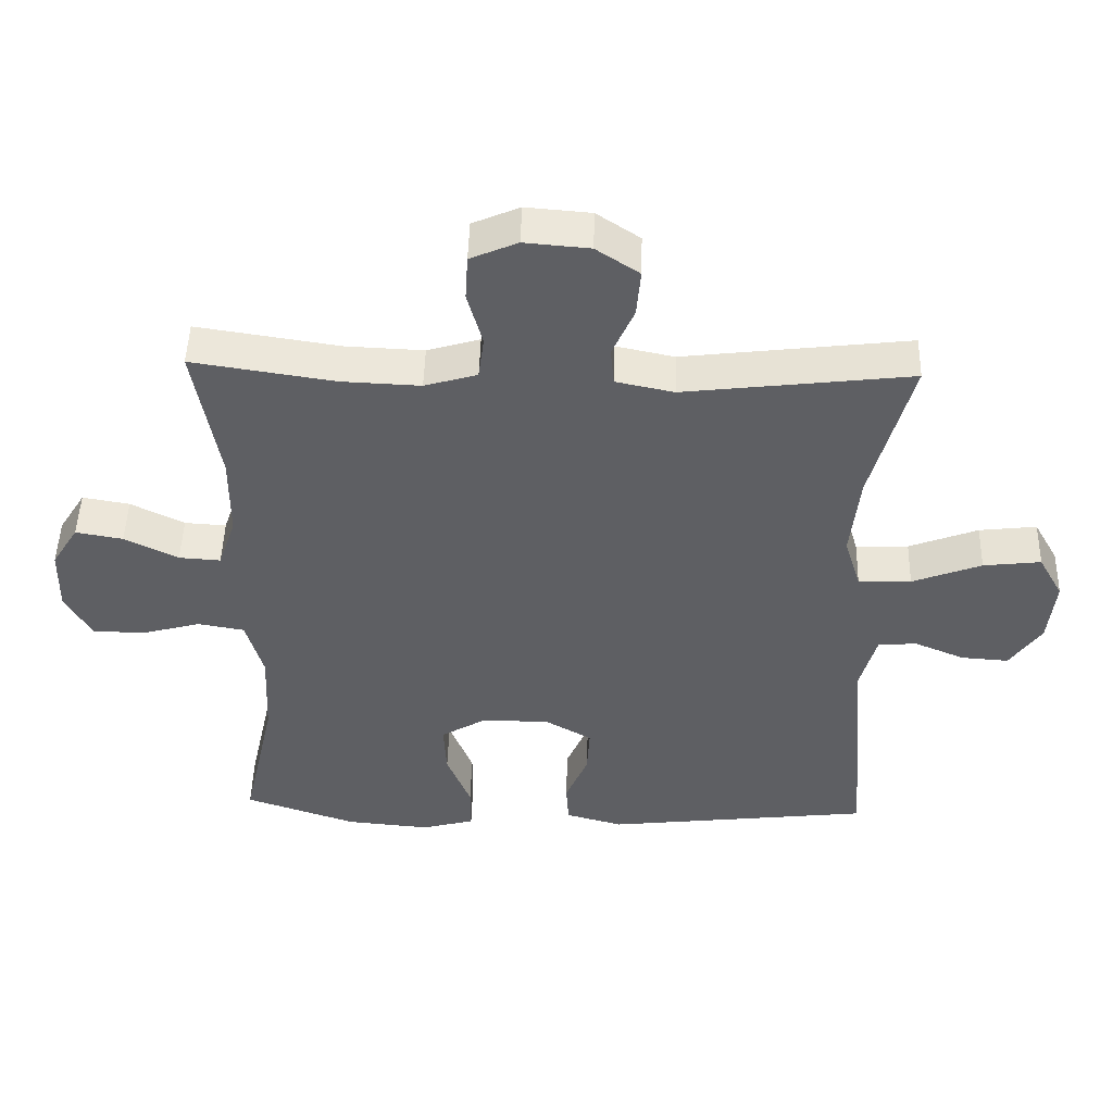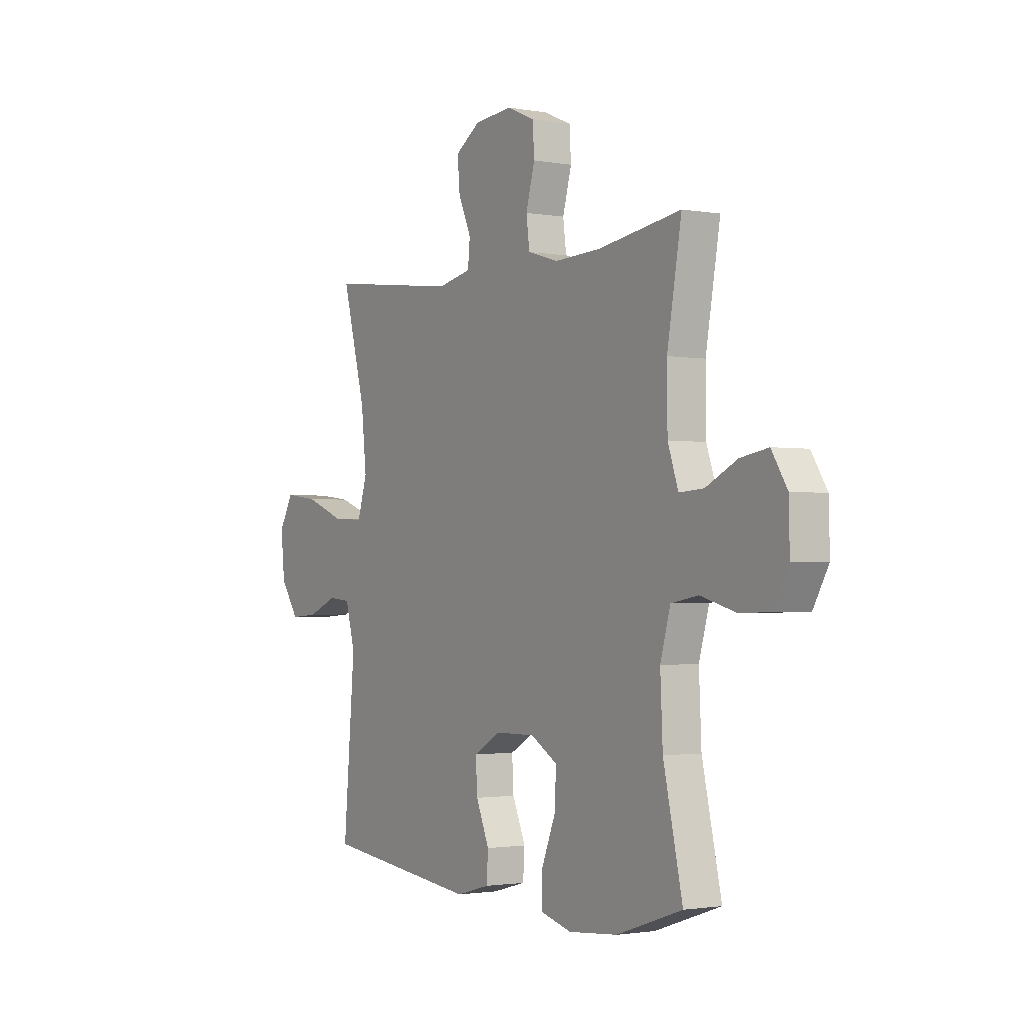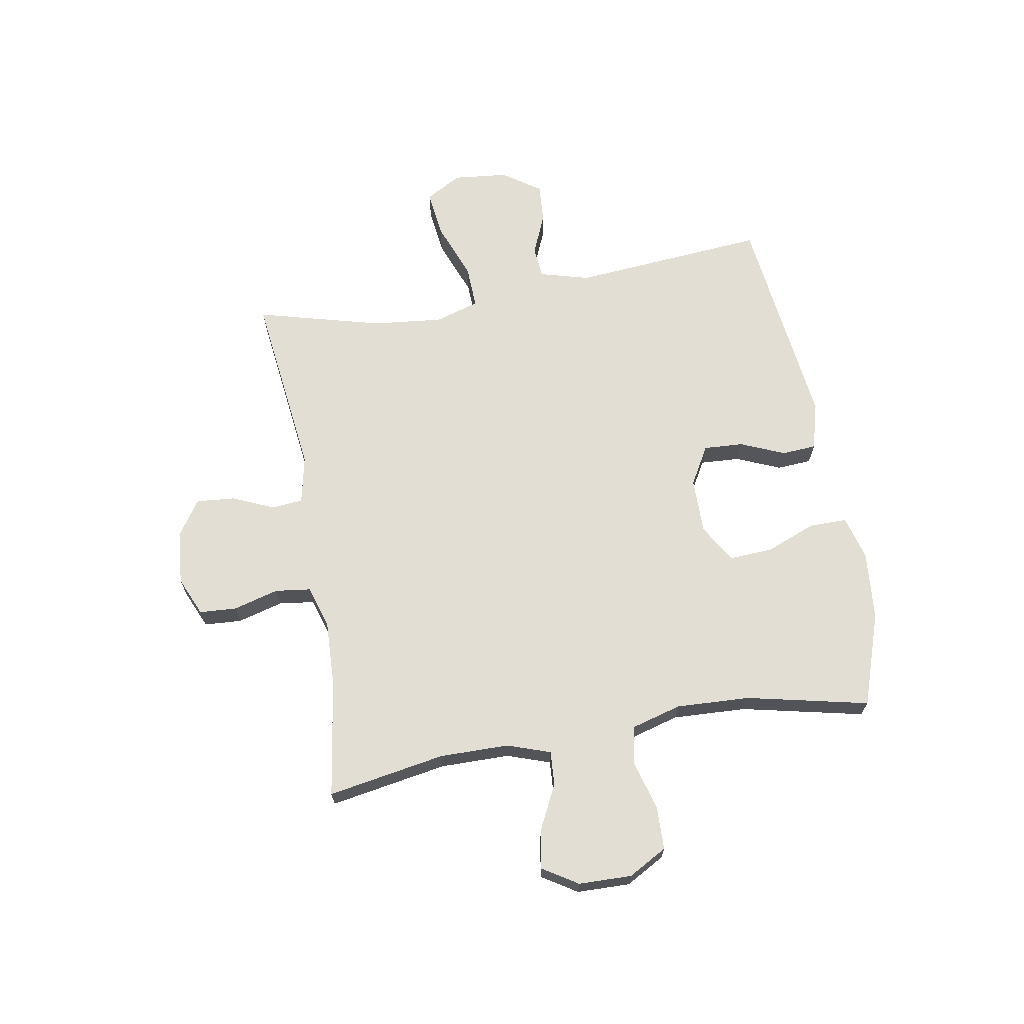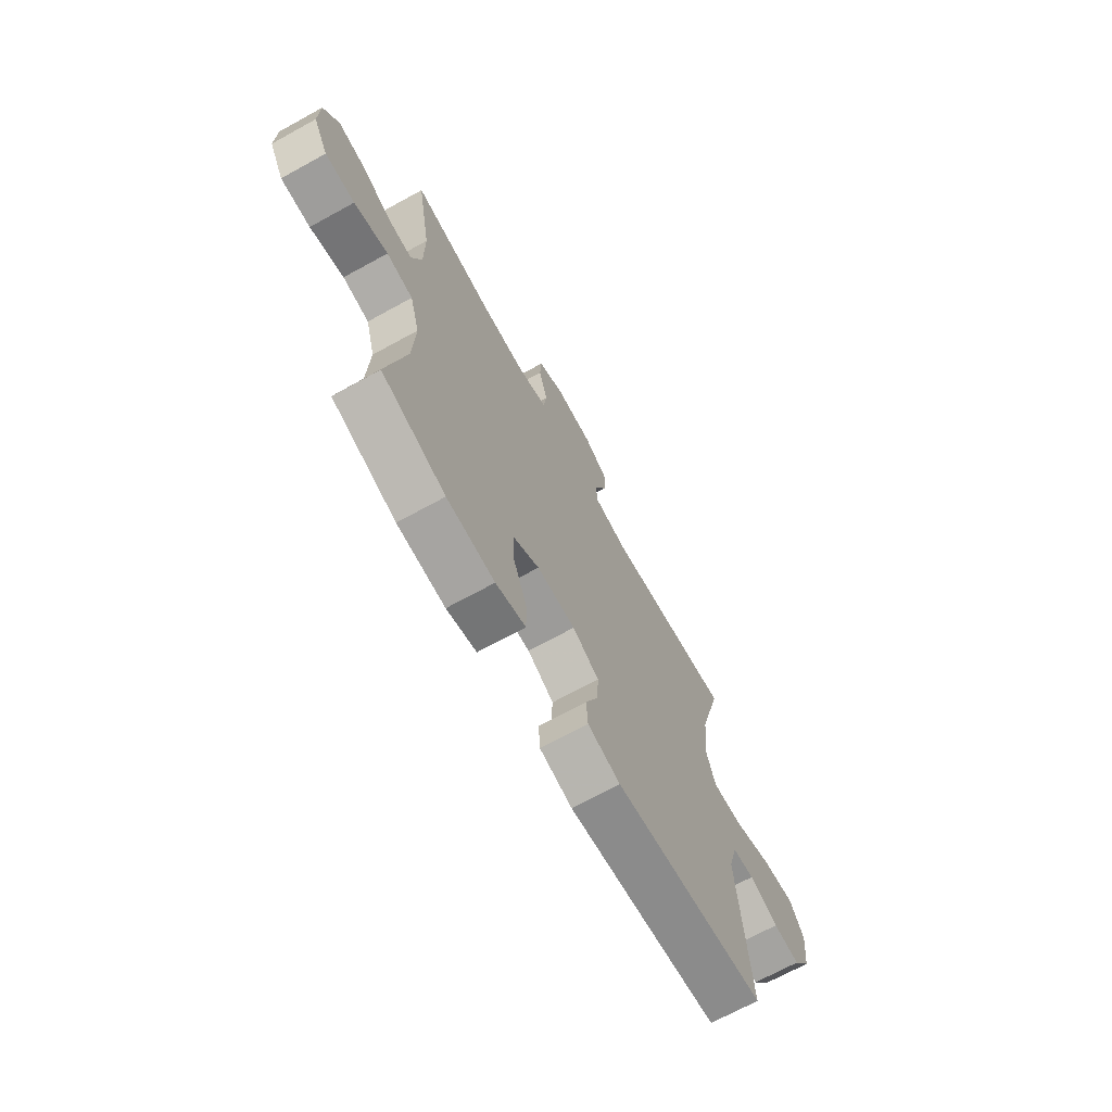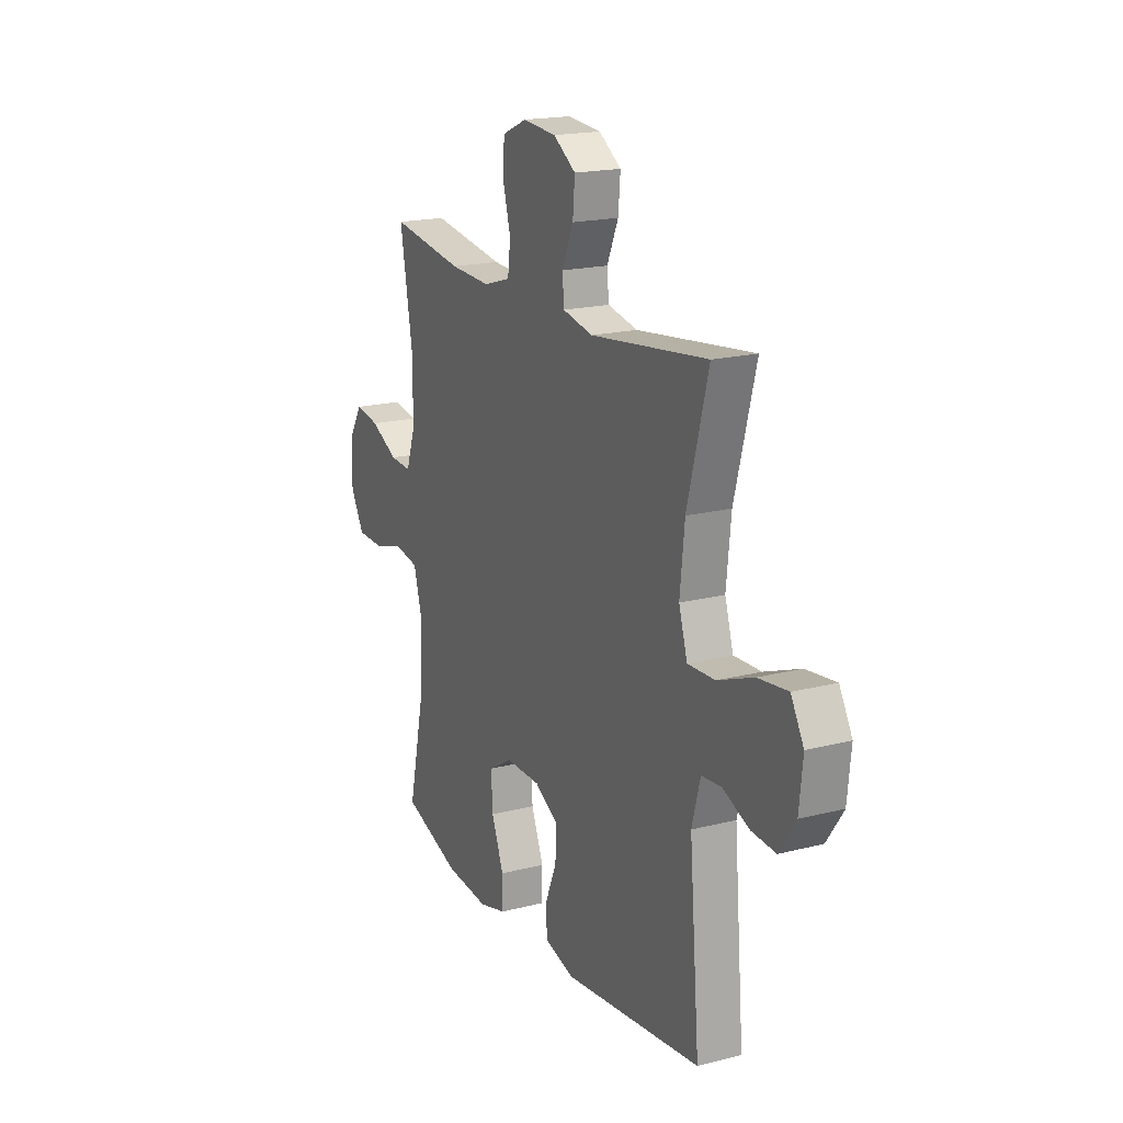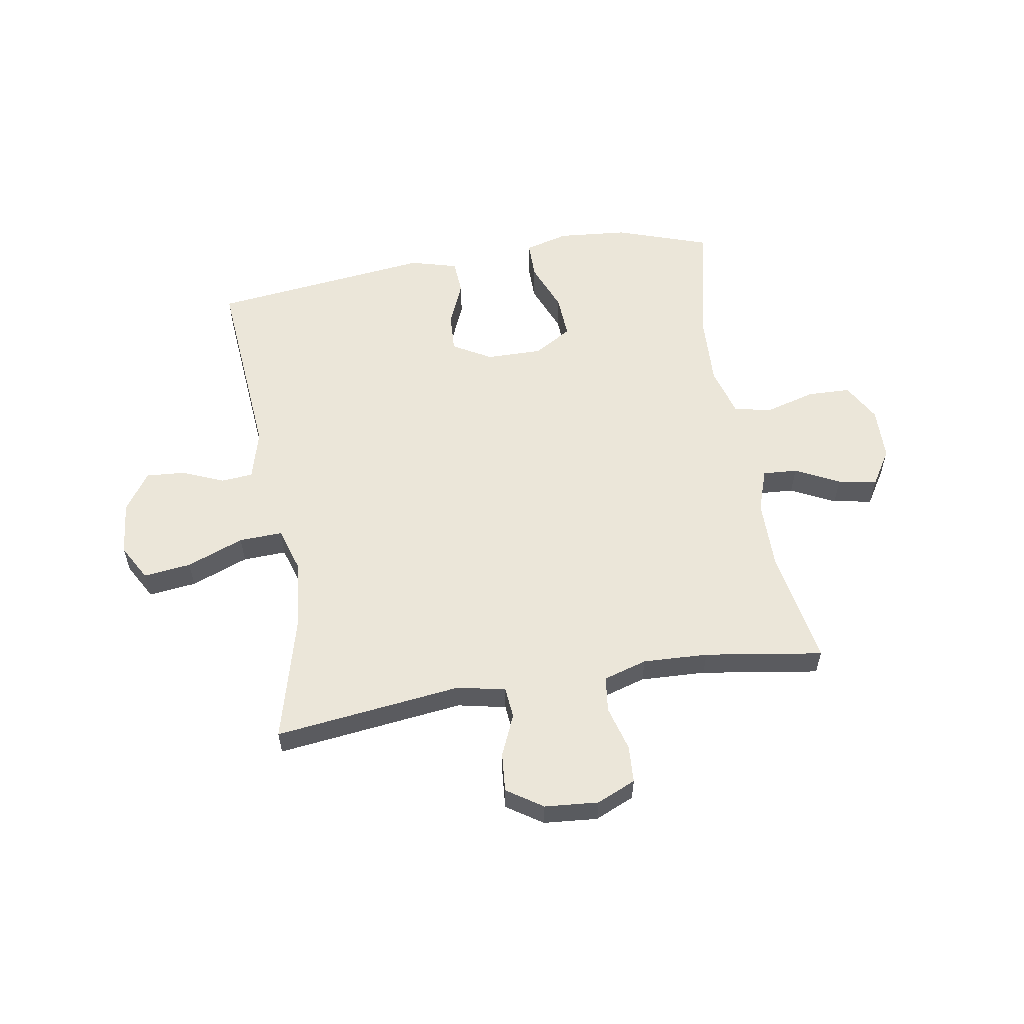
<metadata>
{"format":"obj","ext":"obj","renderer":"f3d","projection":"perspective","resolution":1024,"background":"white","views":[{"elev":48.2,"azim":-178.4,"up":"+Z"},{"elev":-1.7,"azim":57.3,"up":"+Z"},{"elev":67.3,"azim":80.1,"up":"+Y"},{"elev":-69.4,"azim":118.8,"up":"+Z"},{"elev":18.5,"azim":-116.2,"up":"+Z"},{"elev":57.1,"azim":-9.5,"up":"+Y"}]}
</metadata>
<code>
v 0.5 0.07 -0.5
v 0.336 0.07 -0.556
v 0.213 0.07 -0.567
v 0.136 0.07 -0.546
v 0.136 0.07 -0.479
v 0.171 0.07 -0.391
v 0.175 0.07 -0.314
v 0.108 0.07 -0.274
v 0.009 0.07 -0.275
v -0.059 0.07 -0.314
v -0.055 0.07 -0.384
v -0.022 0.07 -0.462
v -0.026 0.07 -0.523
v -0.11 0.07 -0.546
v -0.5 0.07 -0.5
v -0.471 0.07 -0.156
v -0.495 0.07 -0.068
v -0.551 0.07 -0.063
v -0.625 0.07 -0.094
v -0.694 0.07 -0.099
v -0.74 0.07 -0.032
v -0.75 0.07 0.064
v -0.714 0.07 0.128
v -0.63 0.07 0.118
v -0.529 0.07 0.079
v -0.452 0.07 0.076
v -0.428 0.07 0.154
v -0.441 0.07 0.278
v -0.5 0.07 0.5
v -0.169 0.07 0.46
v -0.084 0.07 0.478
v -0.079 0.07 0.533
v -0.111 0.07 0.606
v -0.117 0.07 0.675
v -0.054 0.07 0.717
v 0.041 0.07 0.725
v 0.11 0.07 0.695
v 0.114 0.07 0.629
v 0.092 0.07 0.549
v 0.1 0.07 0.486
v 0.177 0.07 0.463
v 0.292 0.07 0.468
v 0.5 0.07 0.5
v 0.464 0.07 0.292
v 0.465 0.07 0.17
v 0.491 0.07 0.094
v 0.552 0.07 0.098
v 0.63 0.07 0.137
v 0.699 0.07 0.149
v 0.738 0.07 0.087
v 0.74 0.07 -0.007
v 0.702 0.07 -0.075
v 0.626 0.07 -0.077
v 0.539 0.07 -0.053
v 0.471 0.07 -0.065
v 0.446 0.07 -0.154
v 0.452 0.07 -0.284
v 0.5 0 -0.5
v 0.336 0 -0.556
v 0.213 0 -0.567
v 0.136 0 -0.546
v 0.136 0 -0.479
v 0.171 0 -0.391
v 0.175 0 -0.314
v 0.108 0 -0.274
v 0.009 0 -0.275
v -0.059 0 -0.314
v -0.055 0 -0.384
v -0.022 0 -0.462
v -0.026 0 -0.523
v -0.11 0 -0.546
v -0.5 0 -0.5
v -0.471 0 -0.156
v -0.495 0 -0.068
v -0.551 0 -0.063
v -0.625 0 -0.094
v -0.694 0 -0.099
v -0.74 0 -0.032
v -0.75 0 0.064
v -0.714 0 0.128
v -0.63 0 0.118
v -0.529 0 0.079
v -0.452 0 0.076
v -0.428 0 0.154
v -0.441 0 0.278
v -0.5 0 0.5
v -0.169 0 0.46
v -0.084 0 0.478
v -0.079 0 0.533
v -0.111 0 0.606
v -0.117 0 0.675
v -0.054 0 0.717
v 0.041 0 0.725
v 0.11 0 0.695
v 0.114 0 0.629
v 0.092 0 0.549
v 0.1 0 0.486
v 0.177 0 0.463
v 0.292 0 0.468
v 0.5 0 0.5
v 0.464 0 0.292
v 0.465 0 0.17
v 0.491 0 0.094
v 0.552 0 0.098
v 0.63 0 0.137
v 0.699 0 0.149
v 0.738 0 0.087
v 0.74 0 -0.007
v 0.702 0 -0.075
v 0.626 0 -0.077
v 0.539 0 -0.053
v 0.471 0 -0.065
v 0.446 0 -0.154
v 0.452 0 -0.284
f 52 53 54
f 51 52 54
f 50 51 54
f 49 50 54
f 48 49 54
f 47 48 54
f 46 47 54 55
f 45 46 55 56
f 42 43 44
f 44 45 56
f 42 44 56
f 41 42 56
f 37 38 39
f 36 37 39
f 35 36 39
f 34 35 39
f 33 34 39
f 32 33 39
f 31 32 39 40
f 41 56 57
f 40 41 57
f 31 40 57
f 30 31 57
f 23 24 25
f 22 23 25
f 21 22 25
f 20 21 25
f 19 20 25
f 18 19 25
f 17 18 25 26
f 16 17 26 27
f 15 16 27
f 14 15 27
f 13 14 27
f 12 13 27
f 11 12 27
f 4 5 6
f 3 4 6
f 2 3 6
f 1 2 6
f 57 1 6
f 57 6 7
f 57 7 8
f 30 57 8
f 29 30 8
f 28 29 8
f 10 11 27 28
f 9 10 28
f 8 9 28
f 111 110 109
f 111 109 108
f 111 108 107
f 111 107 106
f 111 106 105
f 111 105 104
f 112 111 104 103
f 113 112 103 102
f 101 100 99
f 113 102 101
f 113 101 99
f 113 99 98
f 96 95 94
f 96 94 93
f 96 93 92
f 96 92 91
f 96 91 90
f 96 90 89
f 97 96 89 88
f 114 113 98
f 114 98 97
f 114 97 88
f 114 88 87
f 82 81 80
f 82 80 79
f 82 79 78
f 82 78 77
f 82 77 76
f 82 76 75
f 83 82 75 74
f 84 83 74 73
f 84 73 72
f 84 72 71
f 84 71 70
f 84 70 69
f 84 69 68
f 63 62 61
f 63 61 60
f 63 60 59
f 63 59 58
f 63 58 114
f 64 63 114
f 65 64 114
f 65 114 87
f 65 87 86
f 65 86 85
f 85 84 68 67
f 85 67 66
f 85 66 65
f 1 58 59 2
f 2 59 60 3
f 3 60 61 4
f 4 61 62 5
f 5 62 63 6
f 6 63 64 7
f 7 64 65 8
f 8 65 66 9
f 9 66 67 10
f 10 67 68 11
f 11 68 69 12
f 12 69 70 13
f 13 70 71 14
f 14 71 72 15
f 15 72 73 16
f 16 73 74 17
f 17 74 75 18
f 18 75 76 19
f 19 76 77 20
f 20 77 78 21
f 21 78 79 22
f 22 79 80 23
f 23 80 81 24
f 24 81 82 25
f 25 82 83 26
f 26 83 84 27
f 27 84 85 28
f 28 85 86 29
f 29 86 87 30
f 30 87 88 31
f 31 88 89 32
f 32 89 90 33
f 33 90 91 34
f 34 91 92 35
f 35 92 93 36
f 36 93 94 37
f 37 94 95 38
f 38 95 96 39
f 39 96 97 40
f 40 97 98 41
f 41 98 99 42
f 42 99 100 43
f 43 100 101 44
f 44 101 102 45
f 45 102 103 46
f 46 103 104 47
f 47 104 105 48
f 48 105 106 49
f 49 106 107 50
f 50 107 108 51
f 51 108 109 52
f 52 109 110 53
f 53 110 111 54
f 54 111 112 55
f 55 112 113 56
f 56 113 114 57
f 57 114 58 1

</code>
